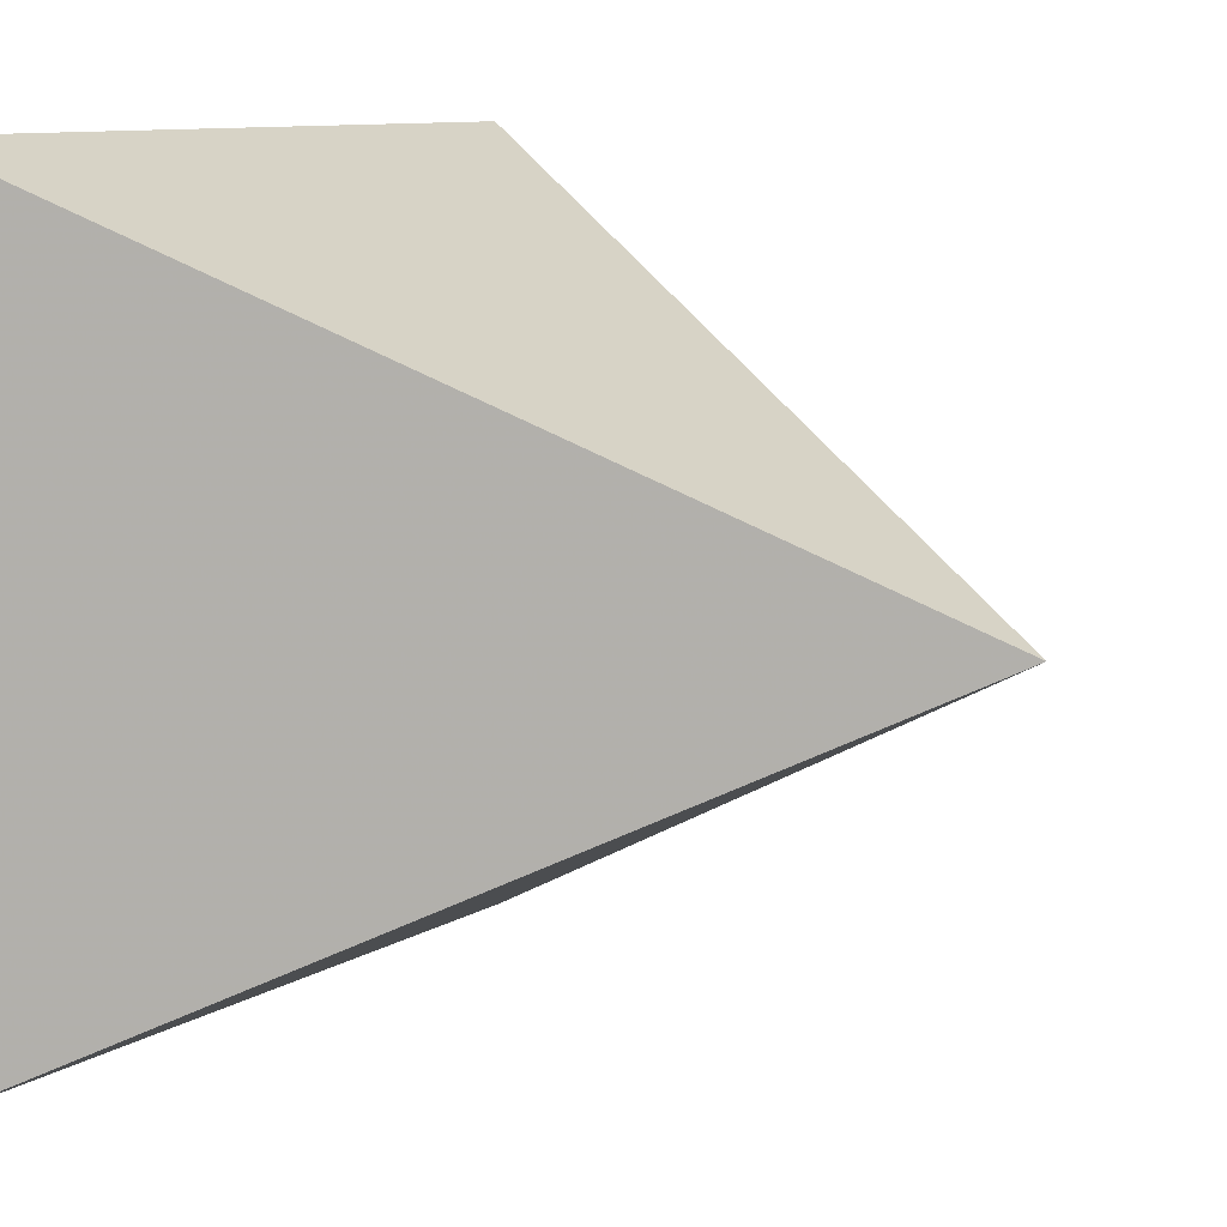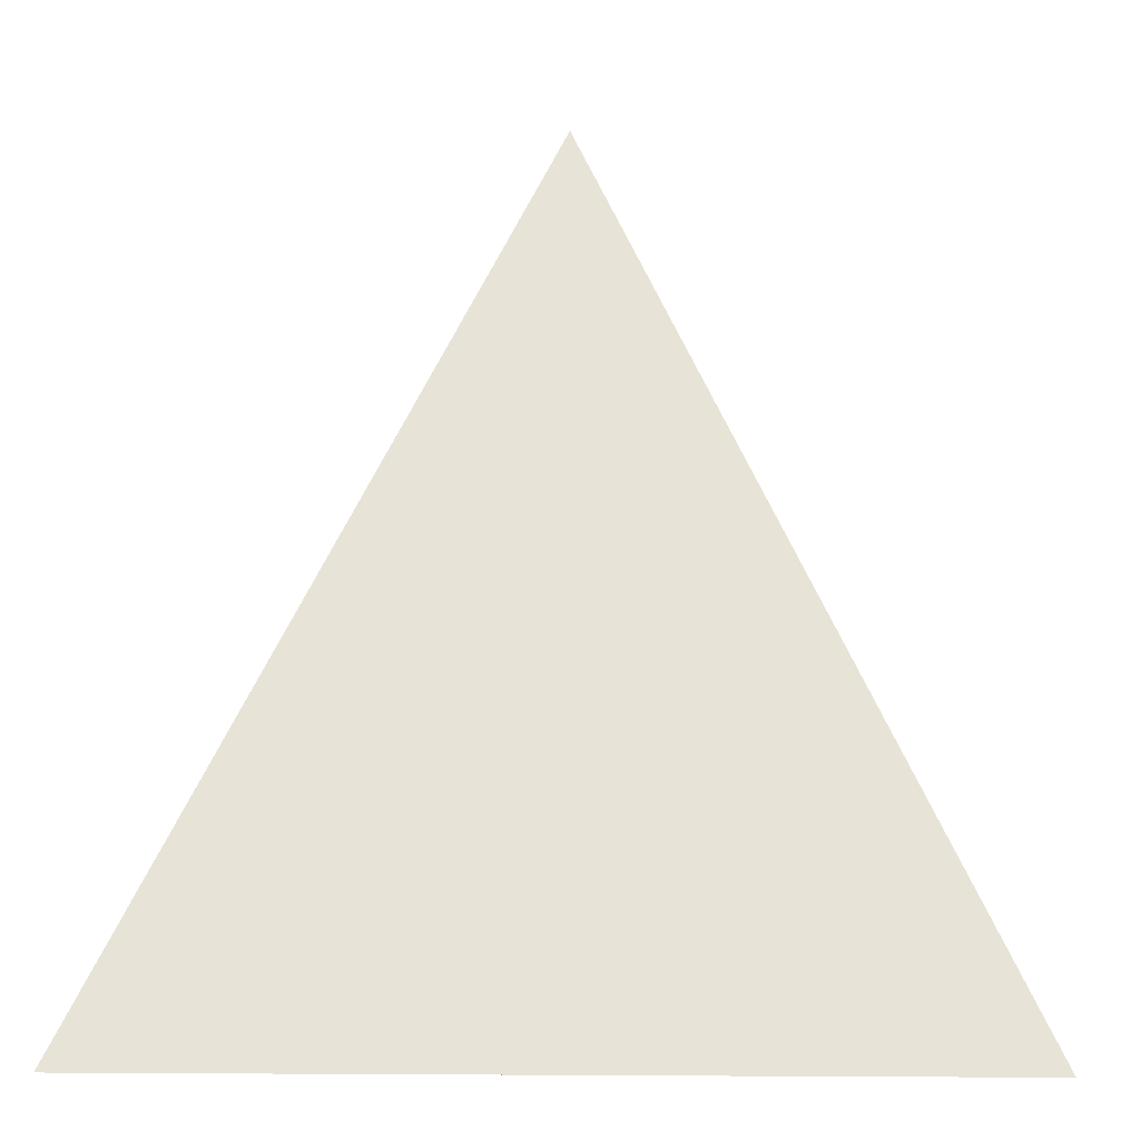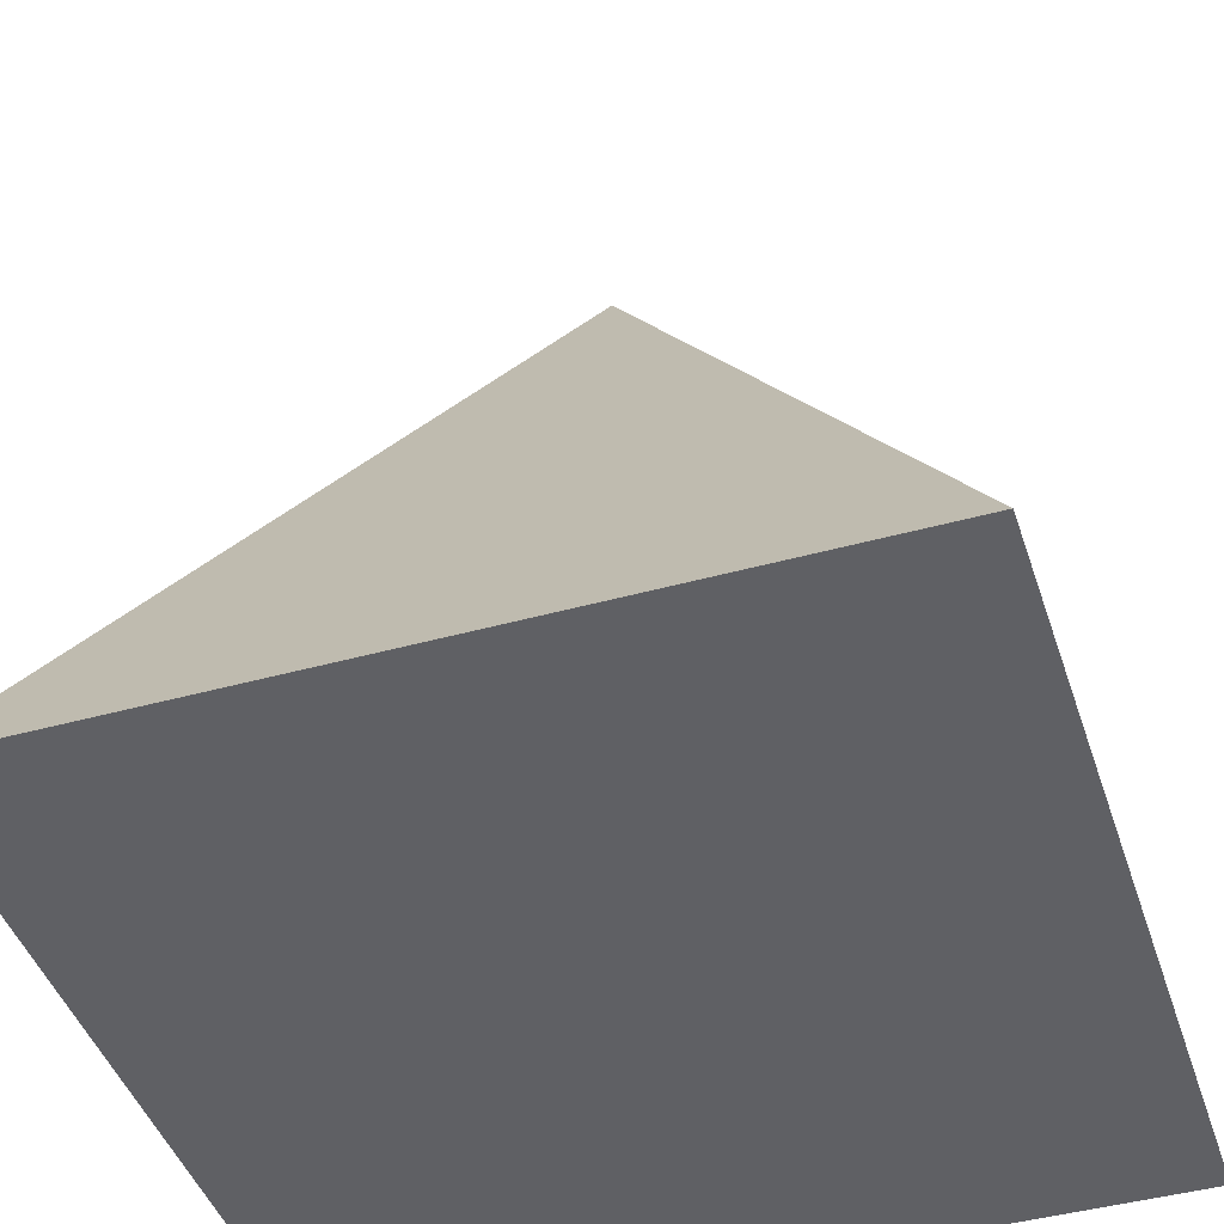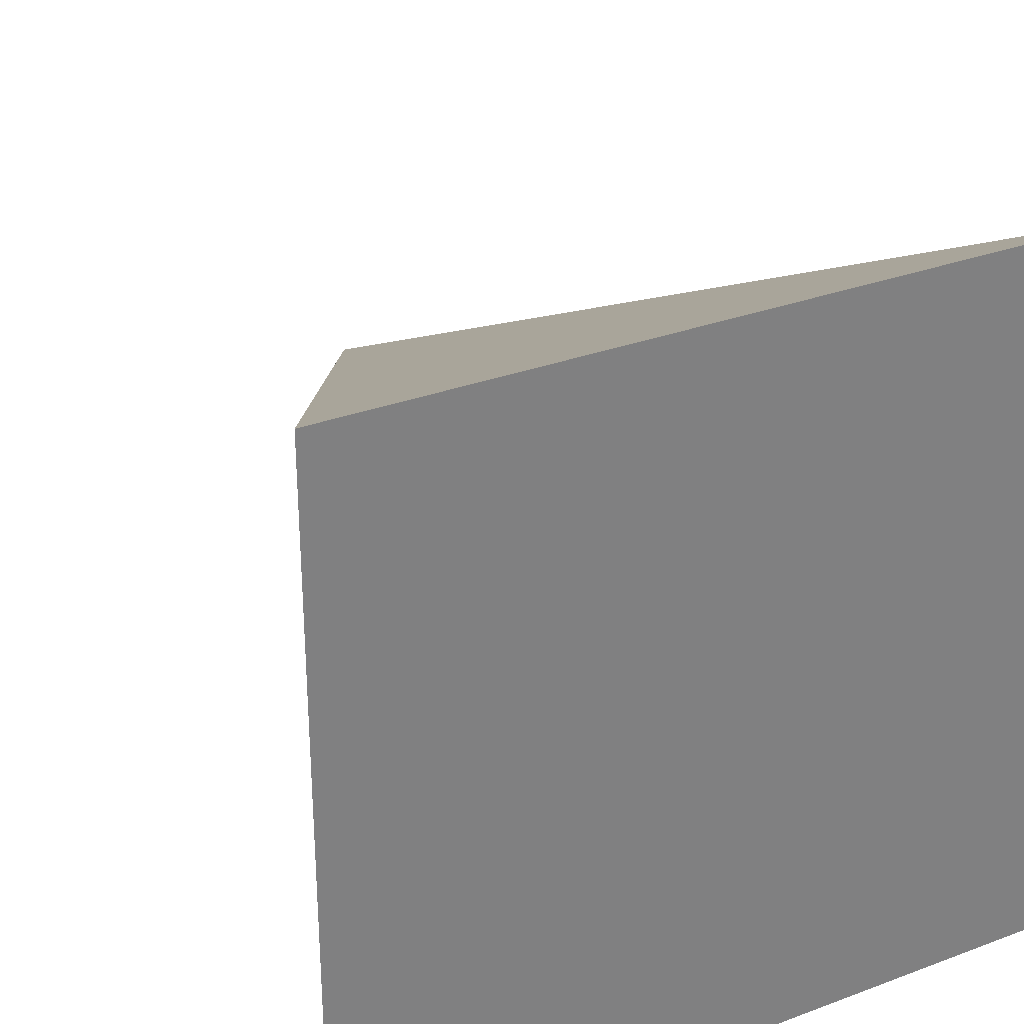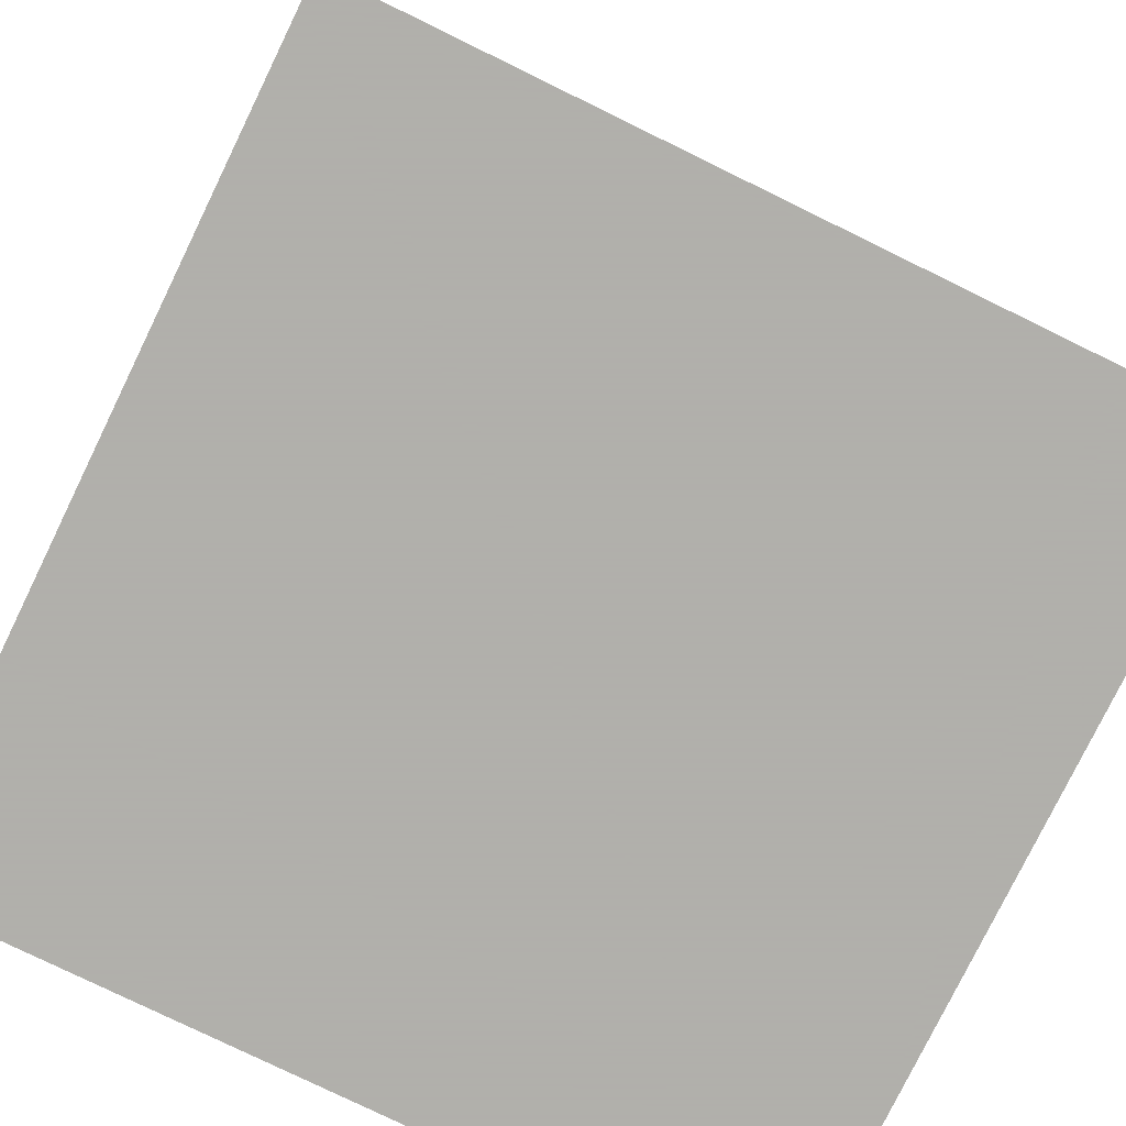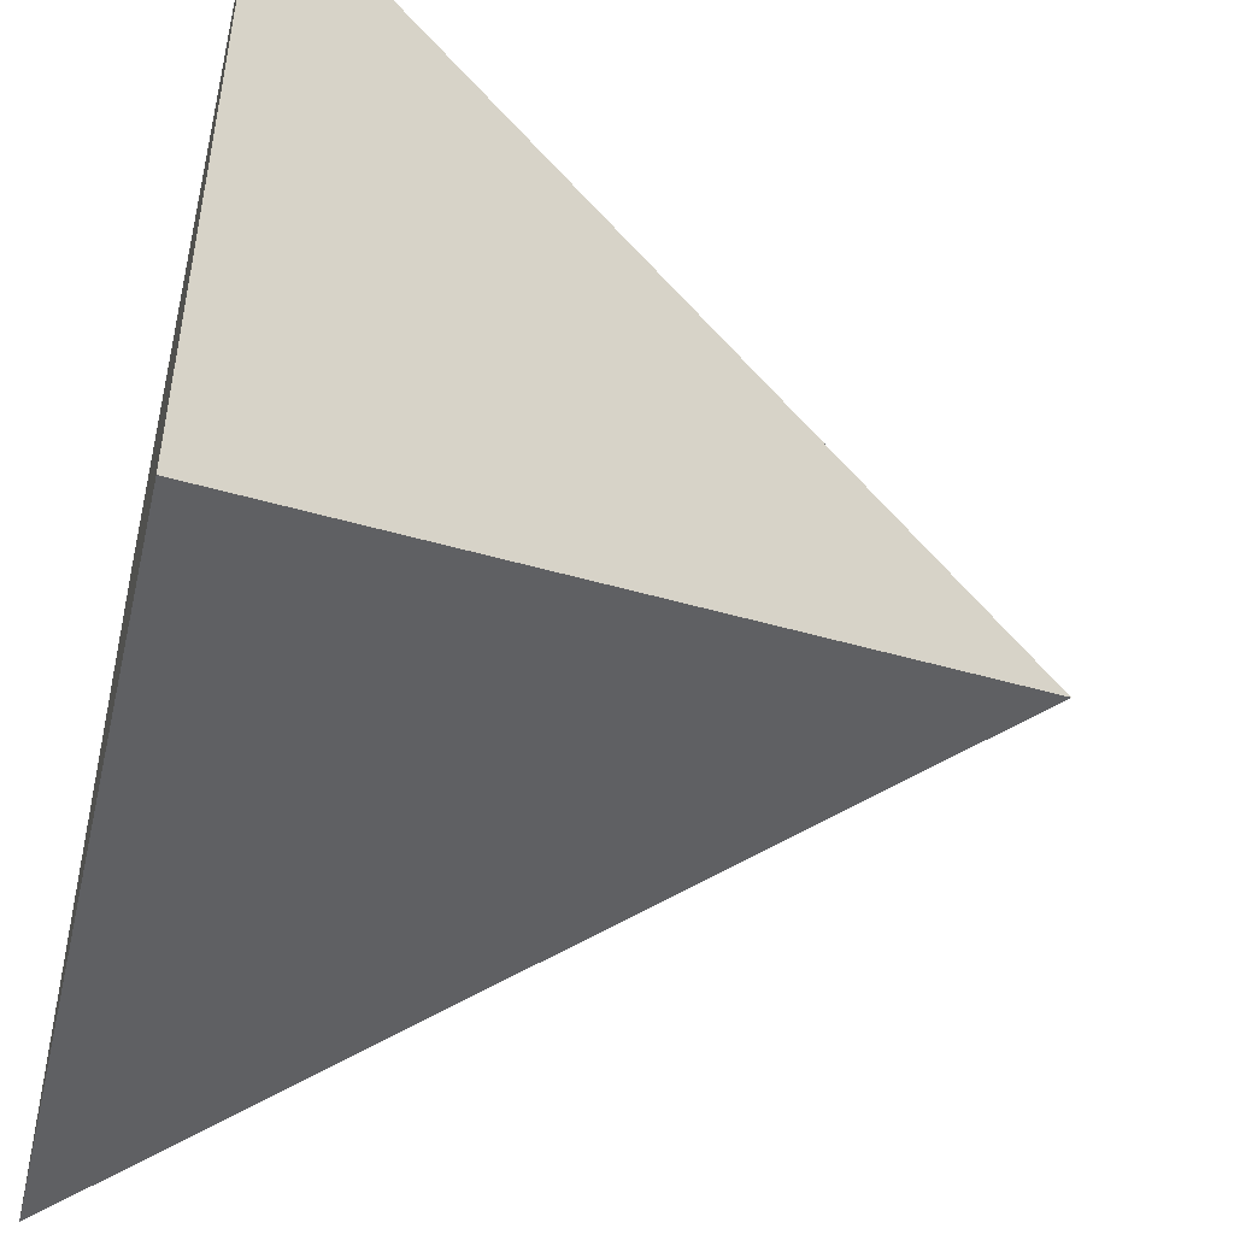
<metadata>
{"format":"obj","ext":"obj","renderer":"f3d","projection":"perspective","resolution":1024,"background":"white","views":[{"elev":9.8,"azim":123.0,"up":"+Z"},{"elev":-1.8,"azim":-88.0,"up":"+Y"},{"elev":-44.4,"azim":-162.1,"up":"+Y"},{"elev":31.1,"azim":-28.1,"up":"+Z"},{"elev":-78.4,"azim":-26.0,"up":"+Y"},{"elev":-48.1,"azim":76.6,"up":"+Z"}]}
</metadata>
<code>
v 0 1 0
v -1 -1 1
v 1 -1 1
v 1 -1 -1
v -1 -1 -1
f 2 3 1
f 3 4 1
f 4 5 1
f 5 2 1
f 3 2 4
f 4 2 5

</code>
